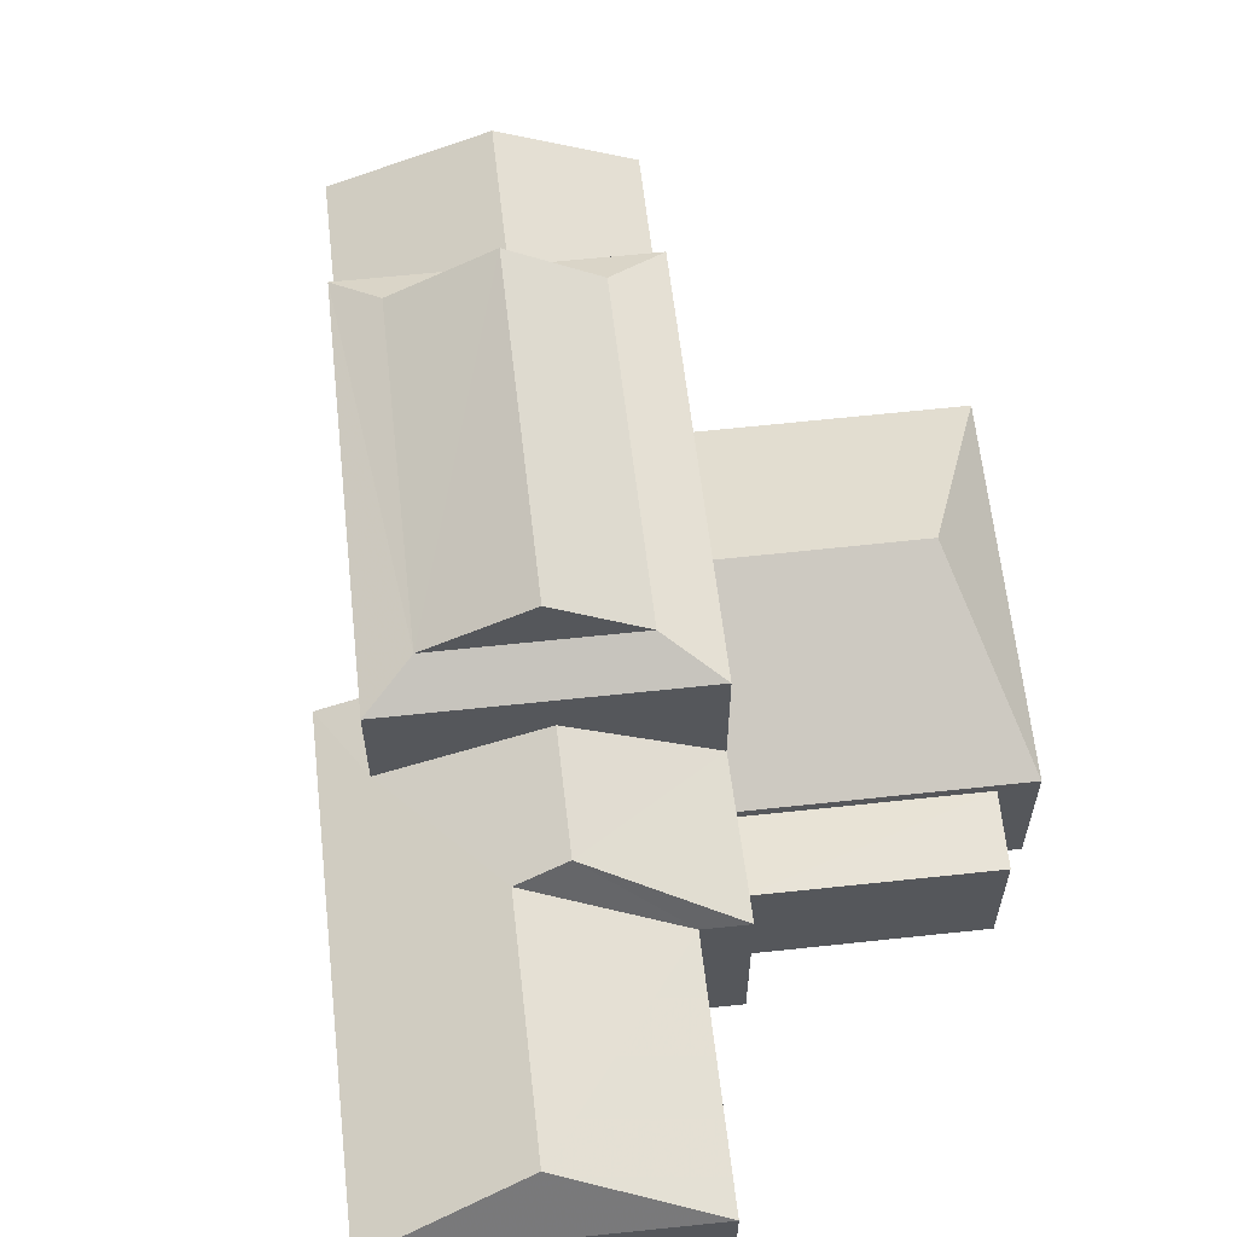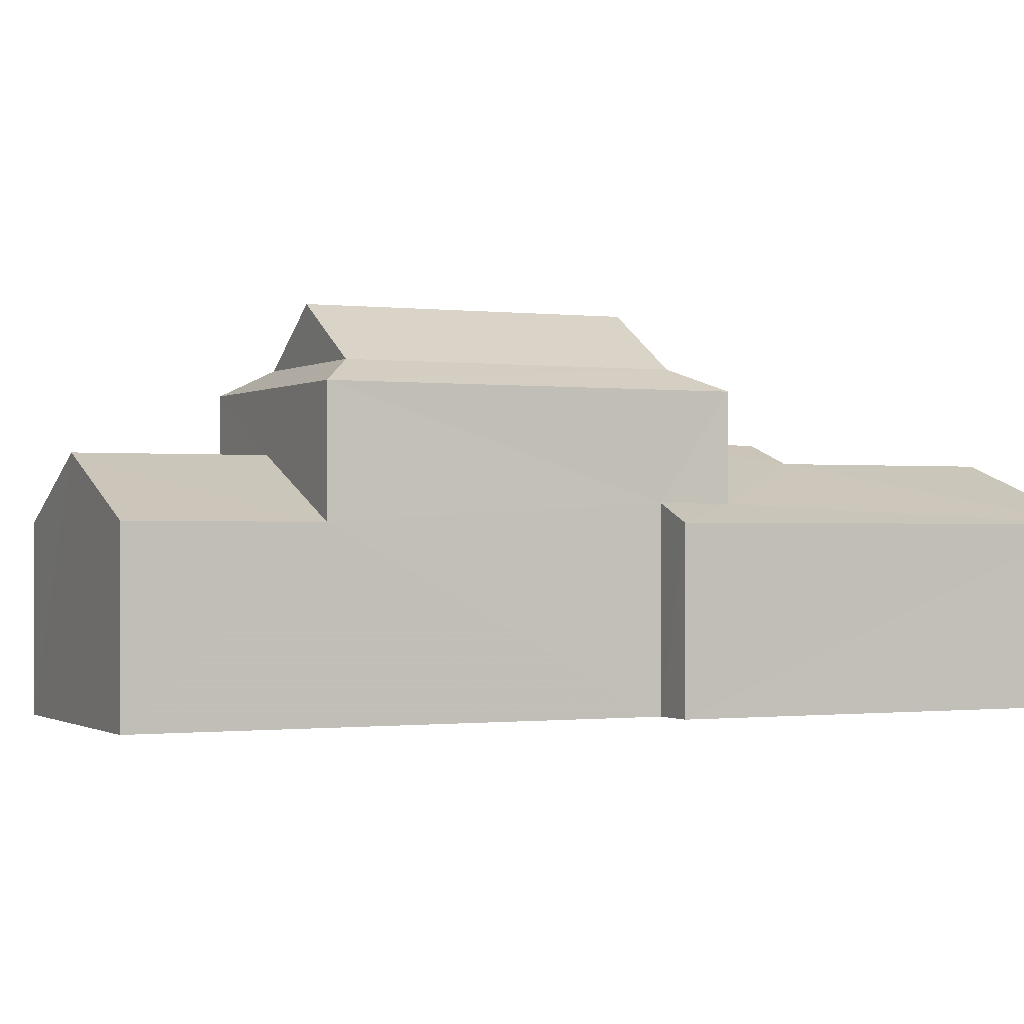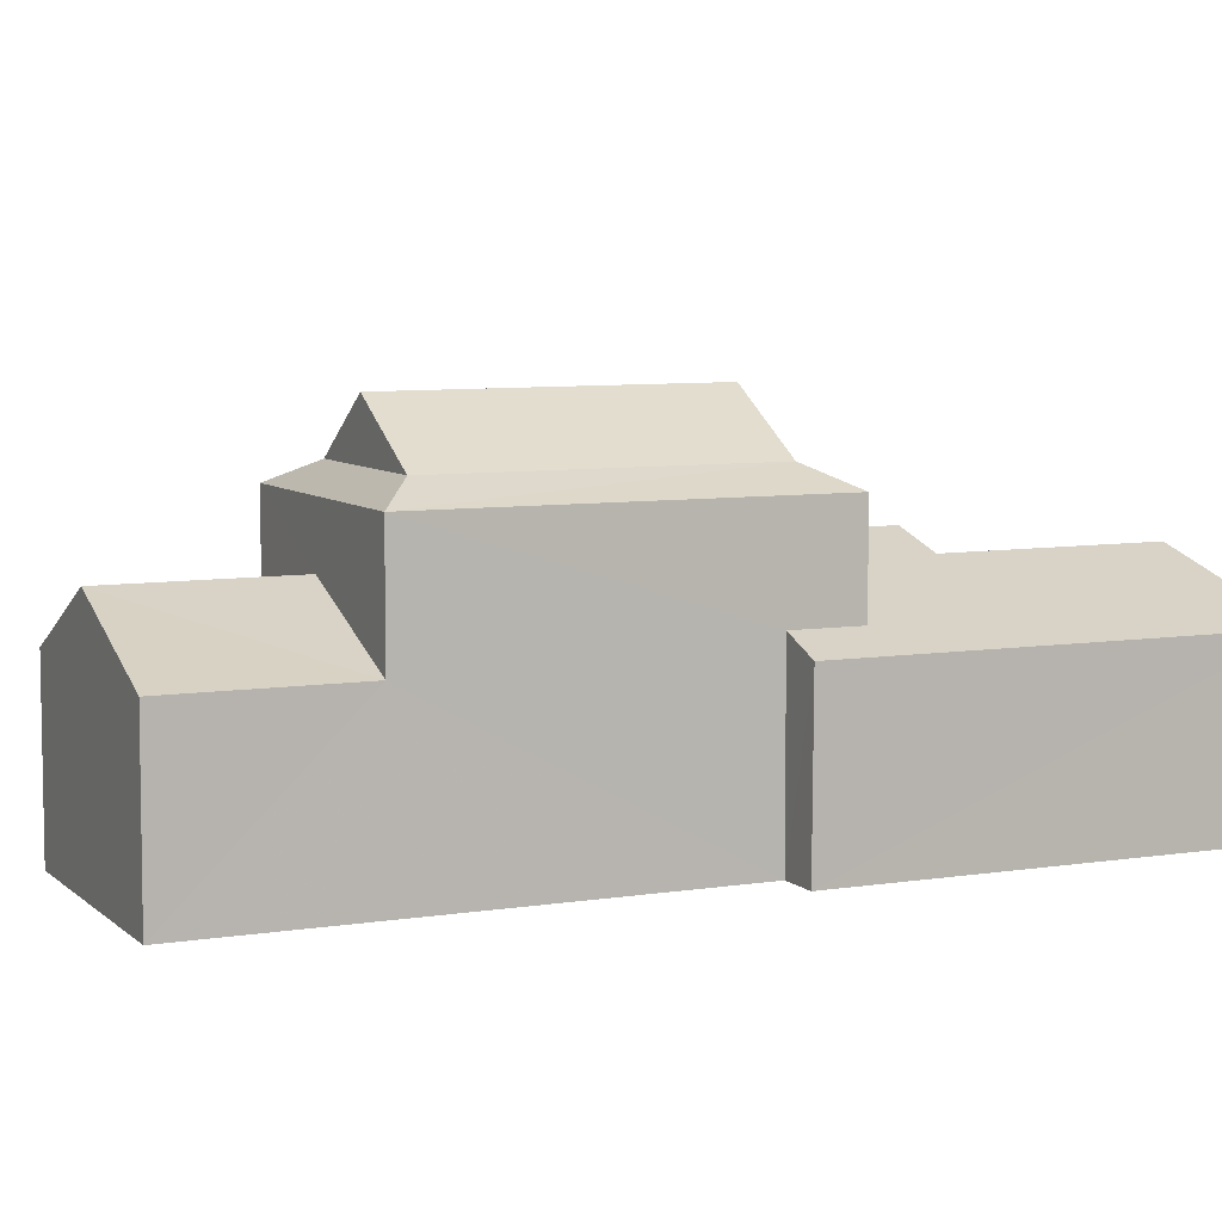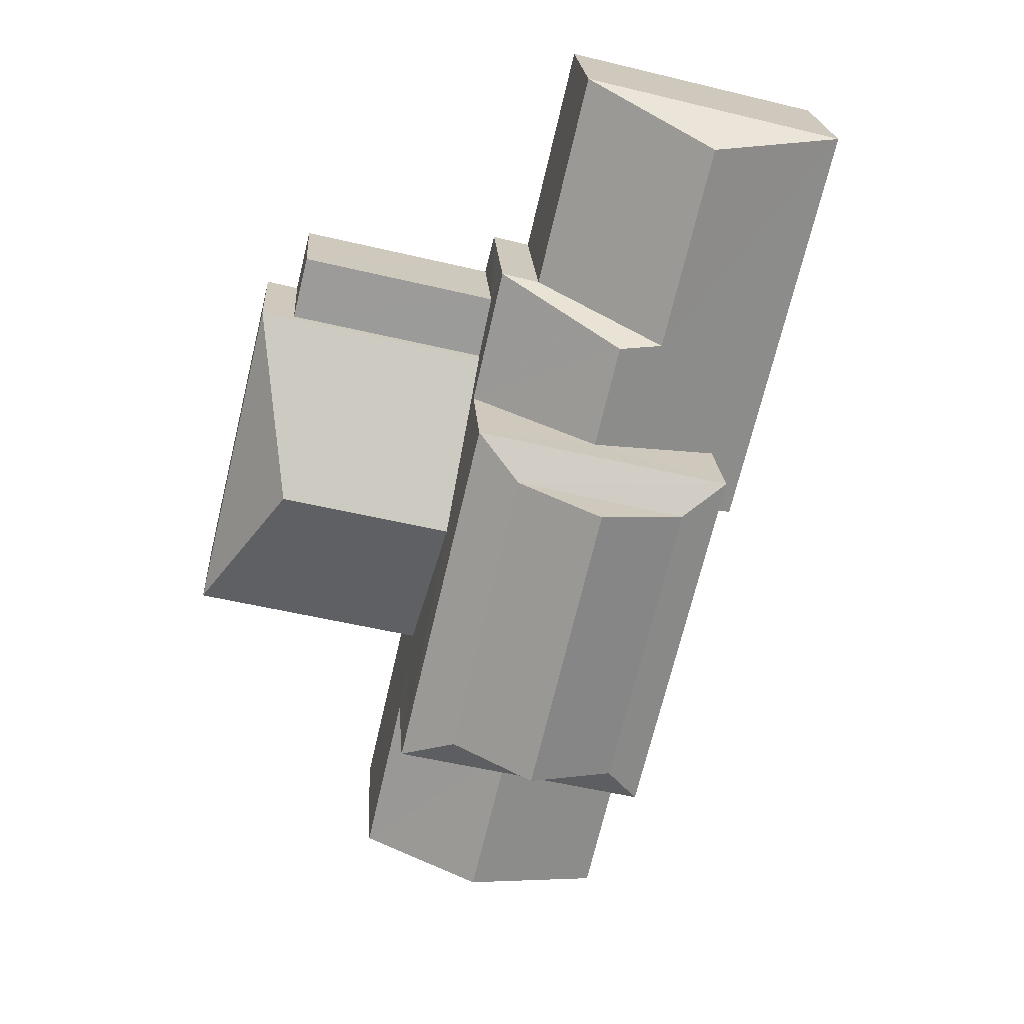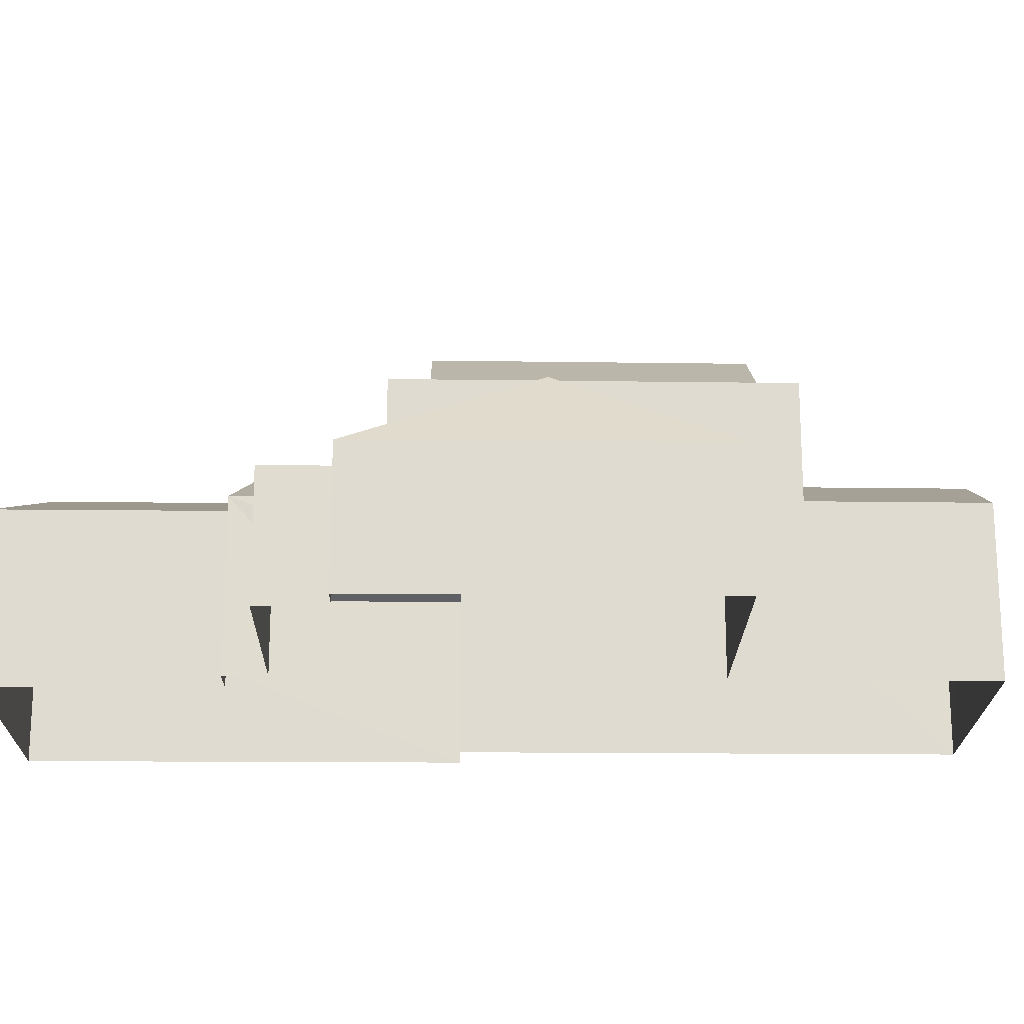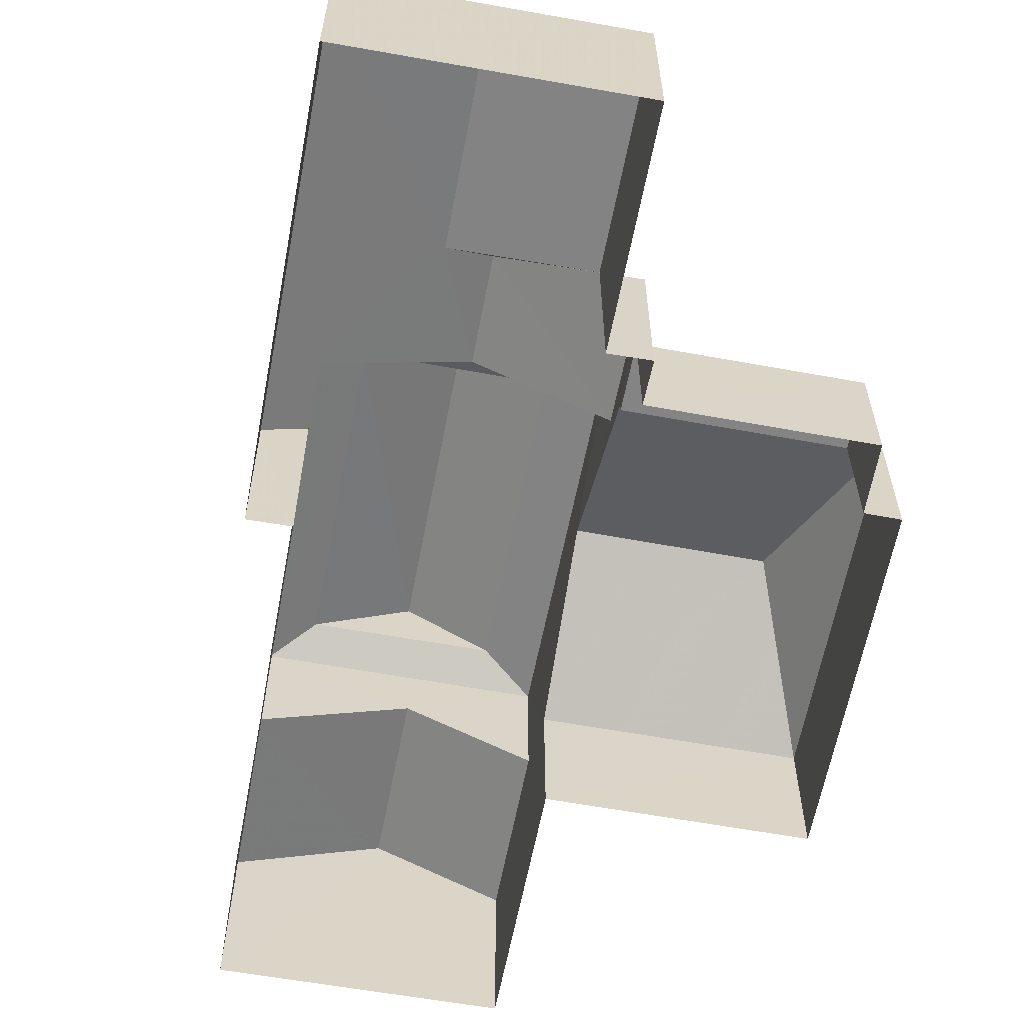
<metadata>
{"format":"obj","ext":"obj","renderer":"f3d","projection":"perspective","resolution":1024,"background":"white","views":[{"elev":62.5,"azim":160.1,"up":"+Z"},{"elev":-0.7,"azim":50.7,"up":"+Z"},{"elev":7.1,"azim":51.4,"up":"+Z"},{"elev":20.7,"azim":-3.8,"up":"+Y"},{"elev":-19.6,"azim":-104.6,"up":"+Z"},{"elev":-61.4,"azim":155.8,"up":"+Z"}]}
</metadata>
<code>
v -3.146e+05 3.959e+04 9.253
v -3.146e+05 3.959e+04 9.253
v -3.146e+05 3.959e+04 9.252
v -3.146e+05 3.959e+04 9.253
v -3.146e+05 3.958e+04 9.252
v -3.146e+05 3.959e+04 9.252
v -3.146e+05 3.959e+04 9.251
v -3.146e+05 3.959e+04 9.251
v -3.146e+05 3.958e+04 9.249
v -3.146e+05 3.958e+04 9.249
v -3.146e+05 3.959e+04 9.252
v -3.146e+05 3.958e+04 9.25
v -3.146e+05 3.957e+04 9.247
v -3.146e+05 3.957e+04 9.249
v -3.146e+05 3.958e+04 14.85
v -3.146e+05 3.959e+04 12.71
v -3.146e+05 3.959e+04 12.71
v -3.146e+05 3.958e+04 14.85
v -3.146e+05 3.959e+04 15.68
v -3.146e+05 3.959e+04 13.7
v -3.146e+05 3.958e+04 15.67
v -3.146e+05 3.959e+04 13.7
v -3.146e+05 3.958e+04 12.71
v -3.146e+05 3.958e+04 12.71
v -3.146e+05 3.959e+04 15.19
v -3.146e+05 3.959e+04 13.7
v -3.146e+05 3.959e+04 13.7
v -3.146e+05 3.959e+04 15.18
v -3.146e+05 3.958e+04 17.31
v -3.146e+05 3.958e+04 16.76
v -3.146e+05 3.958e+04 17.31
v -3.146e+05 3.959e+04 16.76
v -3.146e+05 3.957e+04 16.76
v -3.146e+05 3.958e+04 16.76
v -3.146e+05 3.958e+04 17.31
v -3.146e+05 3.957e+04 17.31
v -3.146e+05 3.958e+04 18.73
v -3.146e+05 3.958e+04 18.75
v -3.146e+05 3.959e+04 12.45
v -3.146e+05 3.959e+04 12.45
v -3.146e+05 3.959e+04 12.45
v -3.146e+05 3.959e+04 12.45
v -3.146e+05 3.957e+04 15.25
v -3.146e+05 3.957e+04 13.69
v -3.146e+05 3.957e+04 15.24
v -3.146e+05 3.958e+04 13.7
v -3.146e+05 3.958e+04 14.15
v -3.146e+05 3.958e+04 13.69
v -3.146e+05 3.959e+04 13.7
v -3.146e+05 3.958e+04 14.15
v -3.146e+05 3.957e+04 13.69
v -3.146e+05 3.957e+04 13.69
f 1 2 3
f 4 1 5
f 6 7 8
f 9 7 10
f 11 8 3
f 12 5 1
f 12 13 14
f 9 13 12
f 3 12 1
f 8 7 9
f 8 9 3
f 3 9 12
f 15 16 17
f 15 18 16
f 19 20 21
f 19 22 20
f 23 15 24
f 23 18 15
f 25 26 27
f 28 25 27
f 29 30 31
f 29 32 30
f 33 34 35
f 36 33 35
f 37 35 38
f 37 36 35
f 39 40 41
f 39 42 40
f 43 44 45
f 43 46 44
f 38 31 37
f 38 29 31
f 27 22 19
f 28 27 19
f 15 17 24
f 47 48 49
f 49 25 28
f 47 50 48
f 19 21 28
f 21 47 28
f 28 47 49
f 31 33 36
f 31 30 33
f 51 45 52
f 51 43 45
f 25 49 26
f 34 32 29
f 35 34 29
f 44 14 45
f 14 13 45
f 13 52 45
f 12 14 46
f 14 44 46
f 11 3 40
f 40 42 16
f 22 11 40
f 32 18 30
f 30 23 46
f 23 12 46
f 18 23 30
f 16 18 20
f 20 18 32
f 22 16 20
f 22 40 16
f 37 31 36
f 8 27 26
f 6 8 26
f 1 41 2
f 1 39 41
f 17 4 5
f 24 17 5
f 49 10 7
f 49 48 10
f 38 35 29
f 1 4 39
f 4 17 39
f 39 16 42
f 39 17 16
f 47 34 50
f 34 33 50
f 50 51 9
f 9 51 13
f 13 51 52
f 50 33 51
f 12 24 5
f 12 23 24
f 43 33 30
f 30 46 43
f 51 33 43
f 22 8 11
f 22 27 8
f 3 2 41
f 40 3 41
f 32 34 21
f 34 47 21
f 20 32 21
f 26 7 6
f 26 49 7
f 48 50 9
f 10 48 9

</code>
